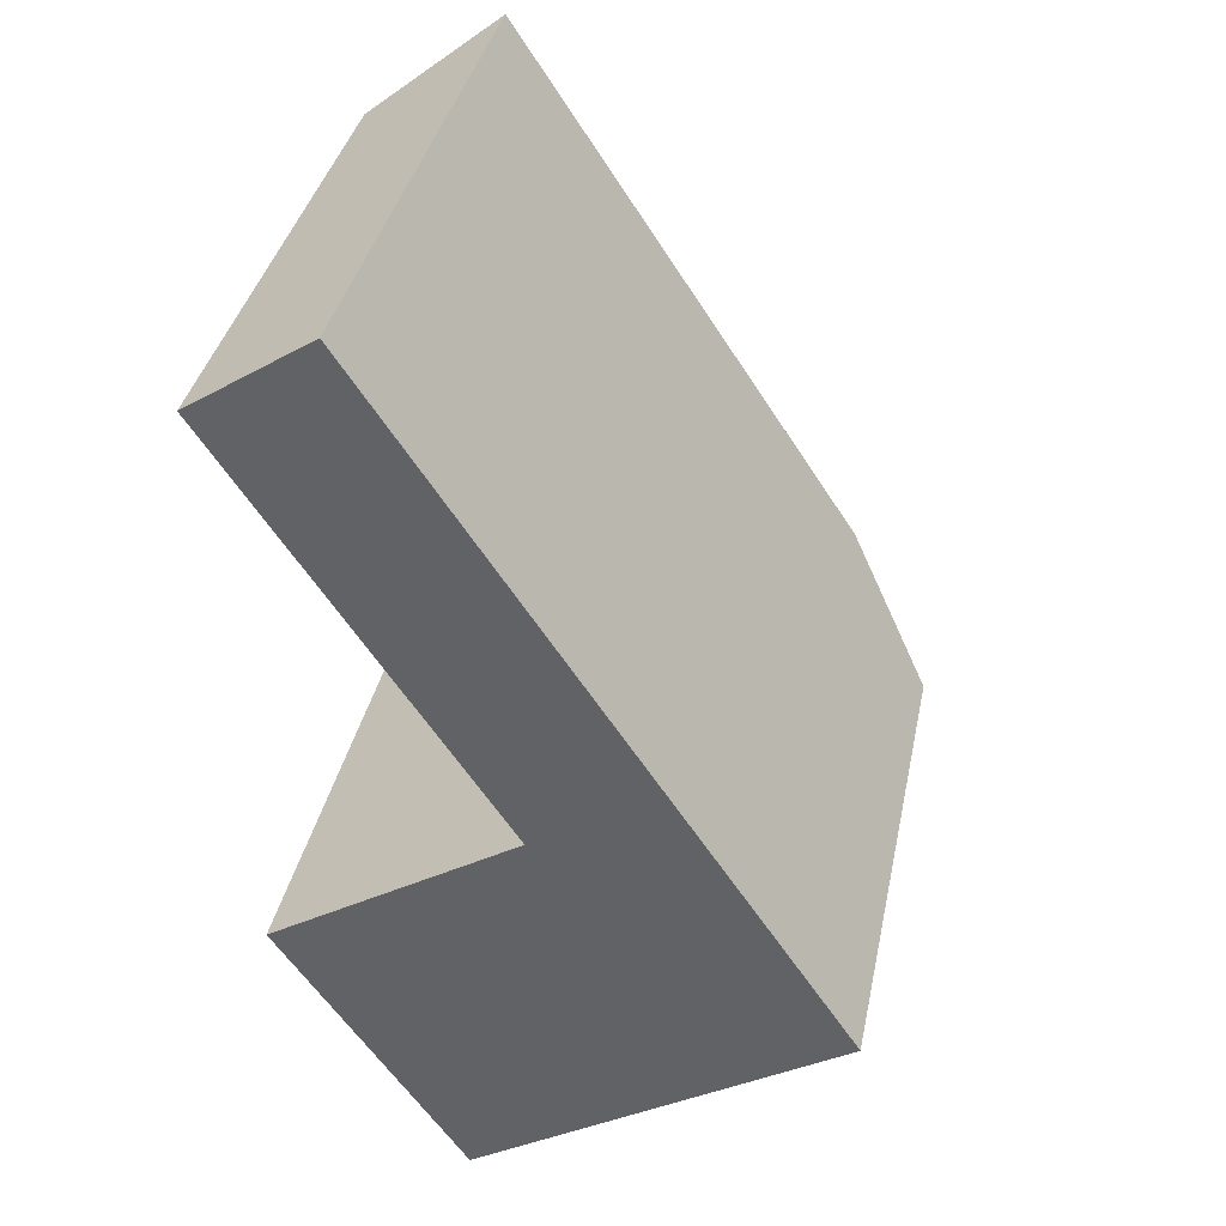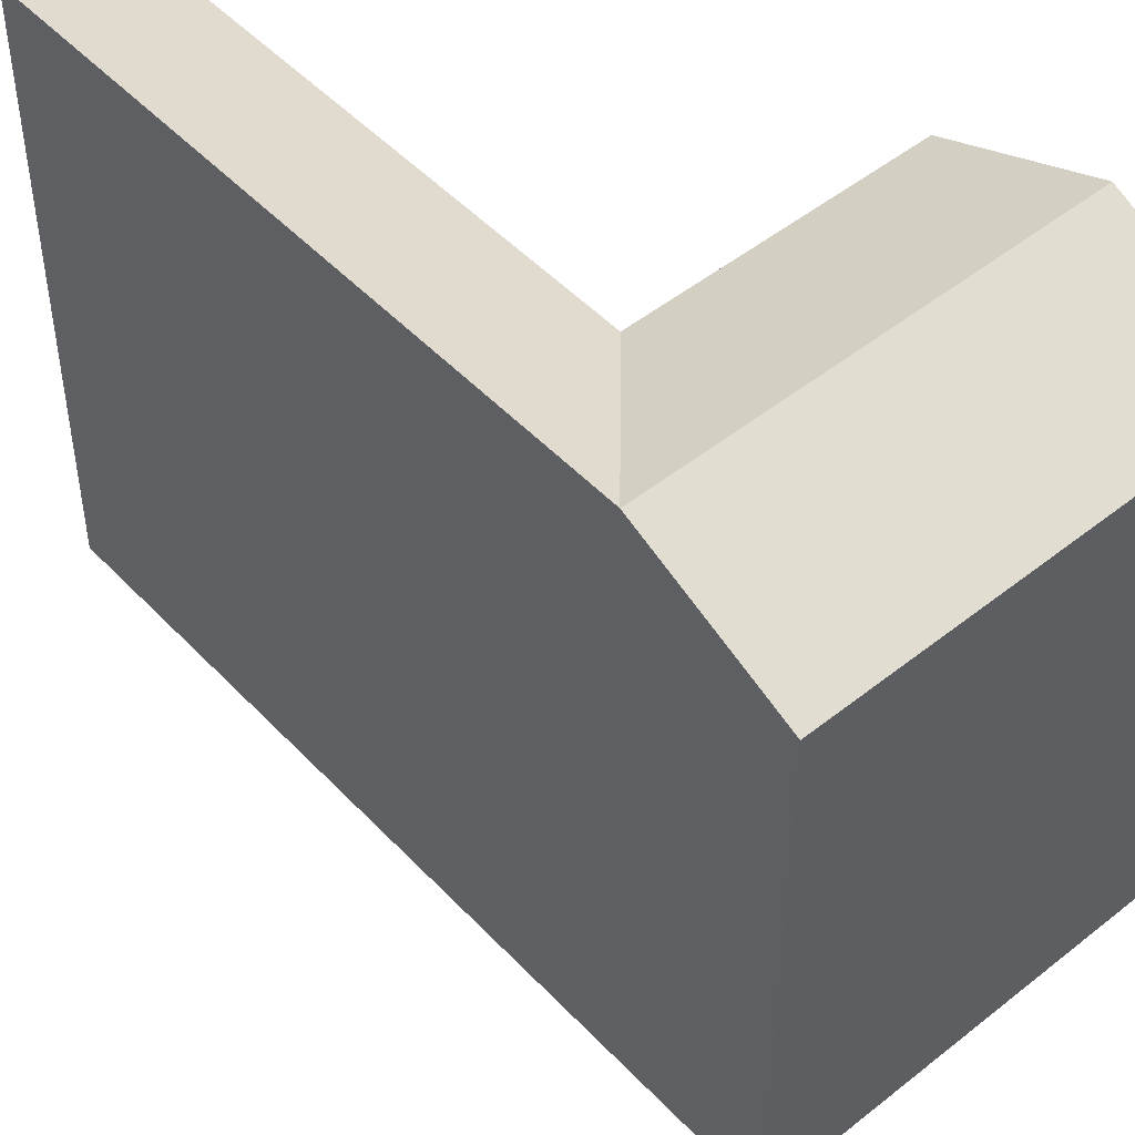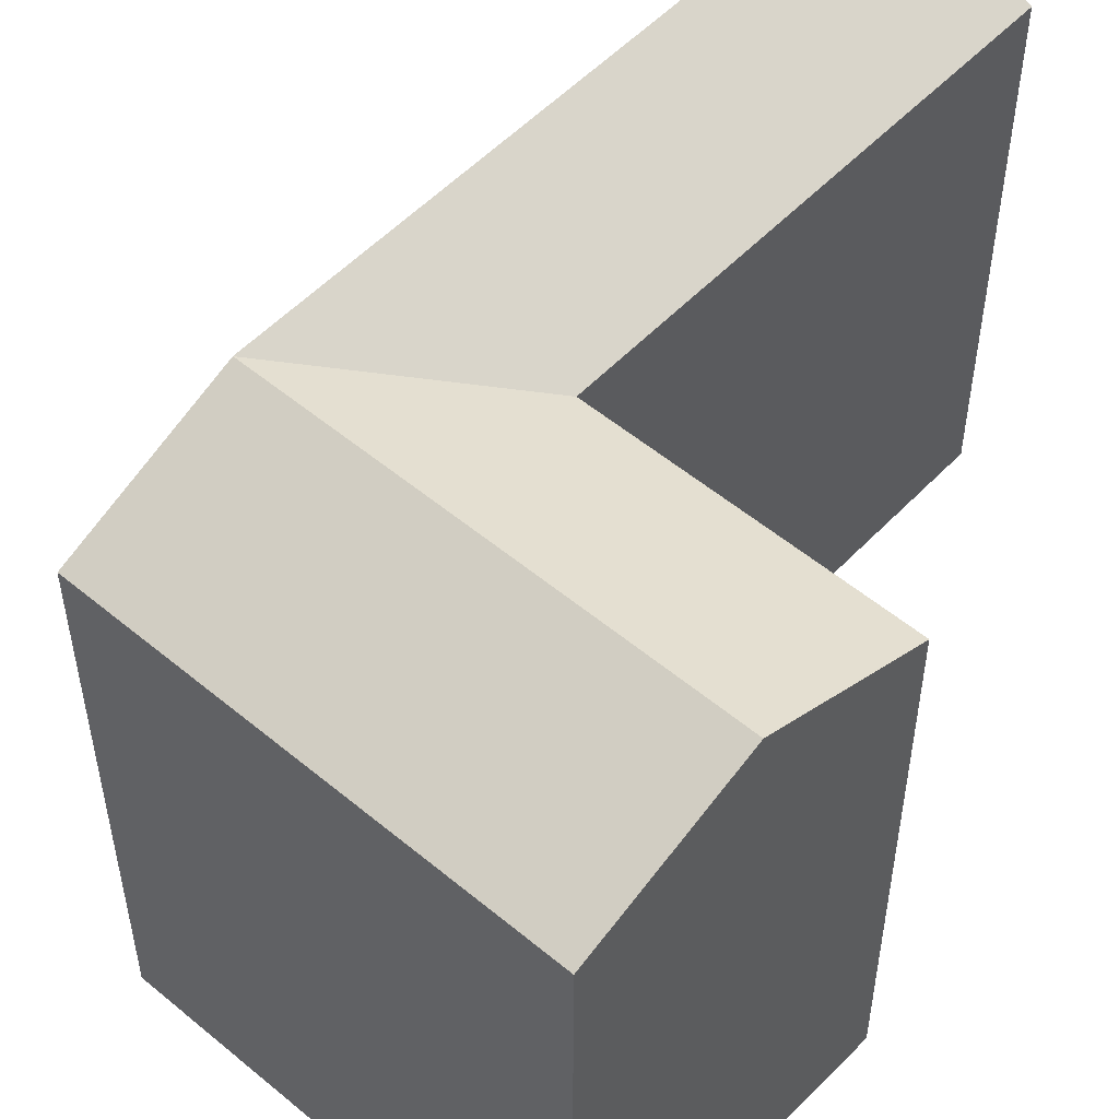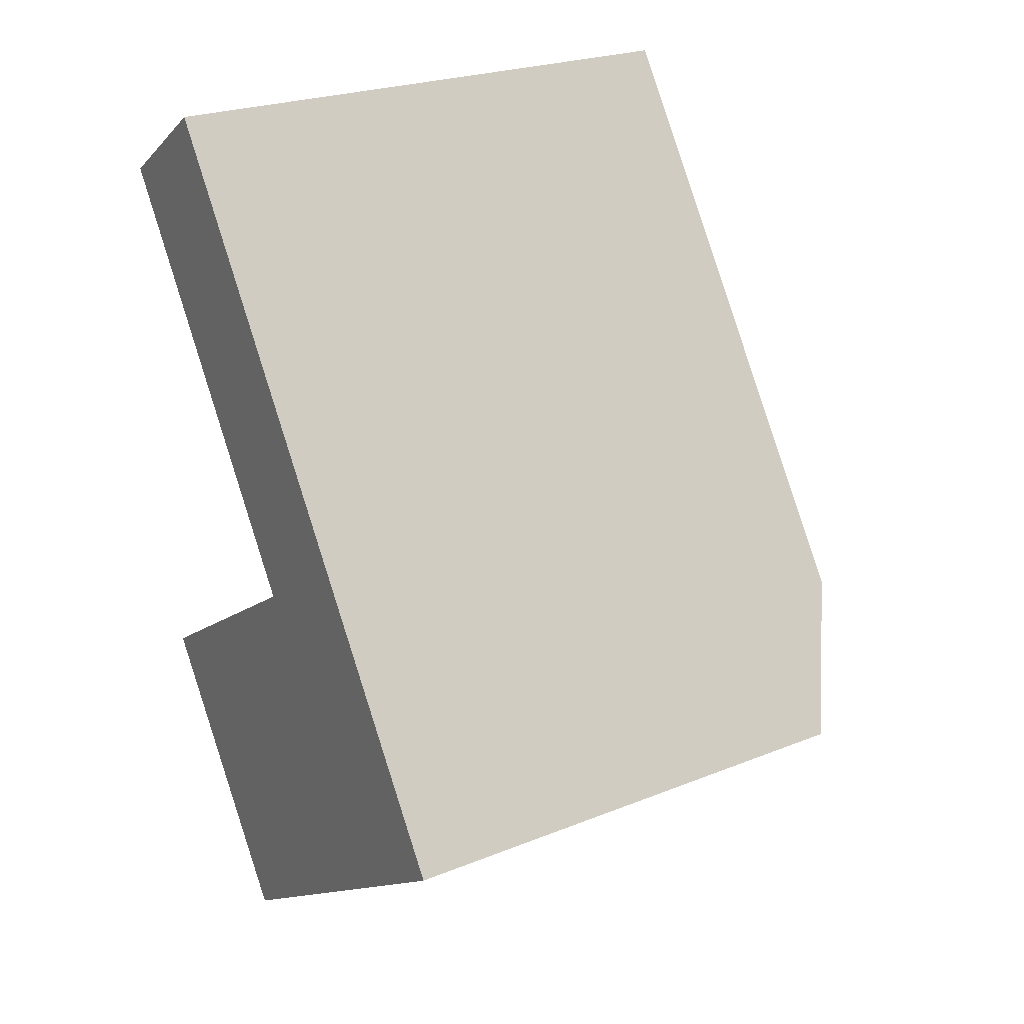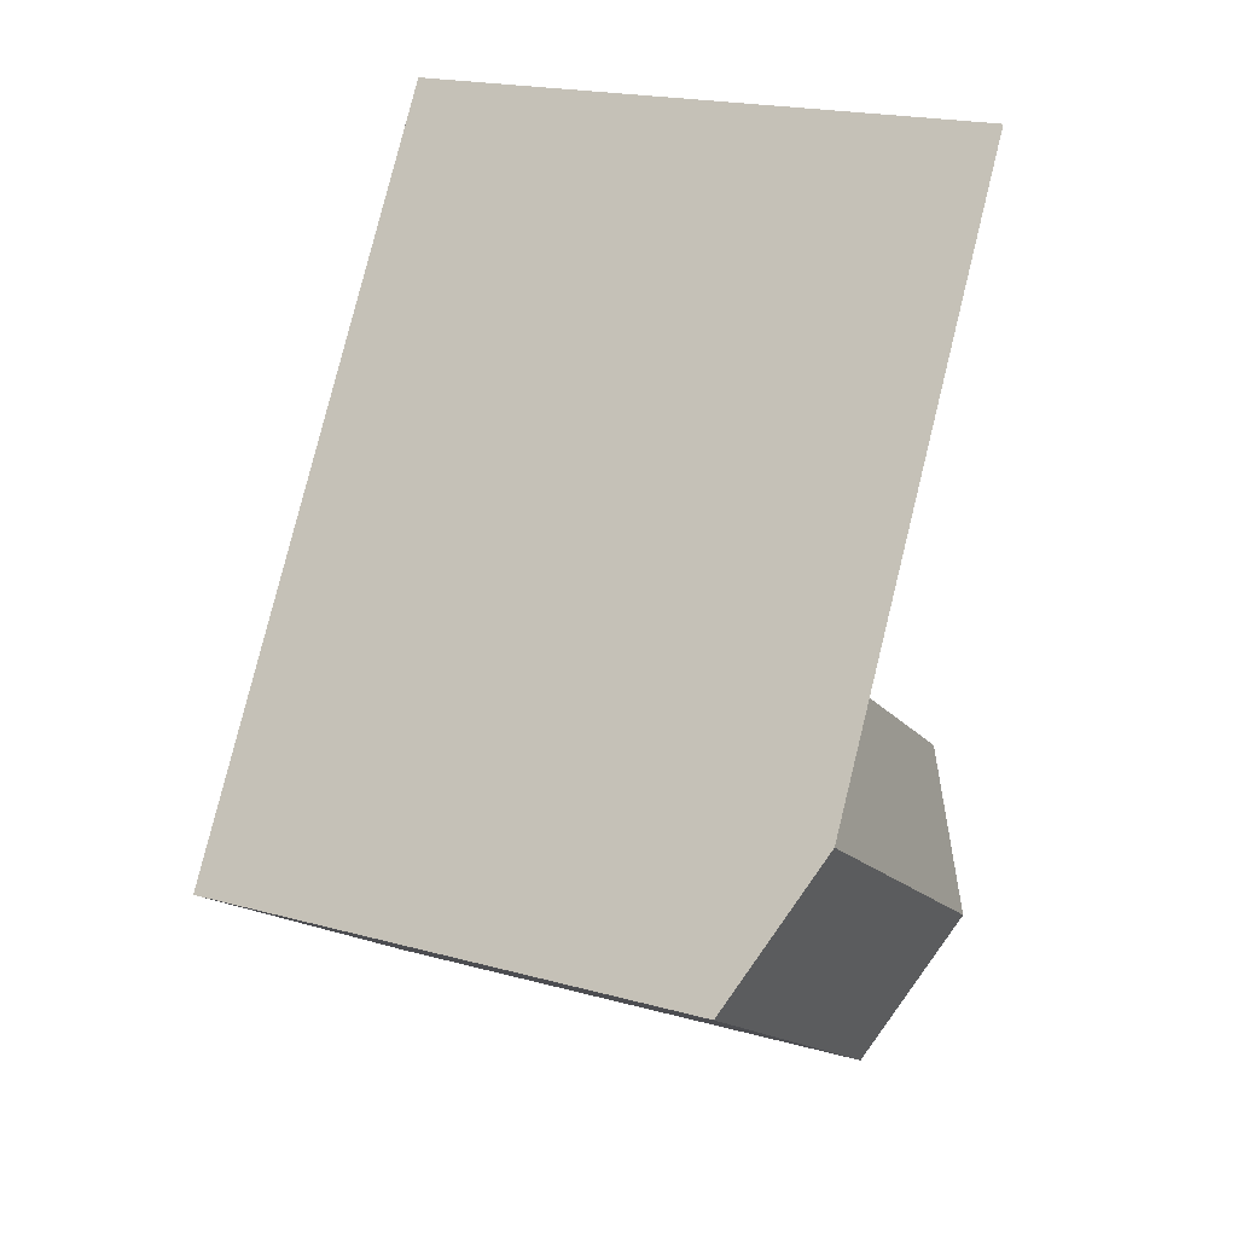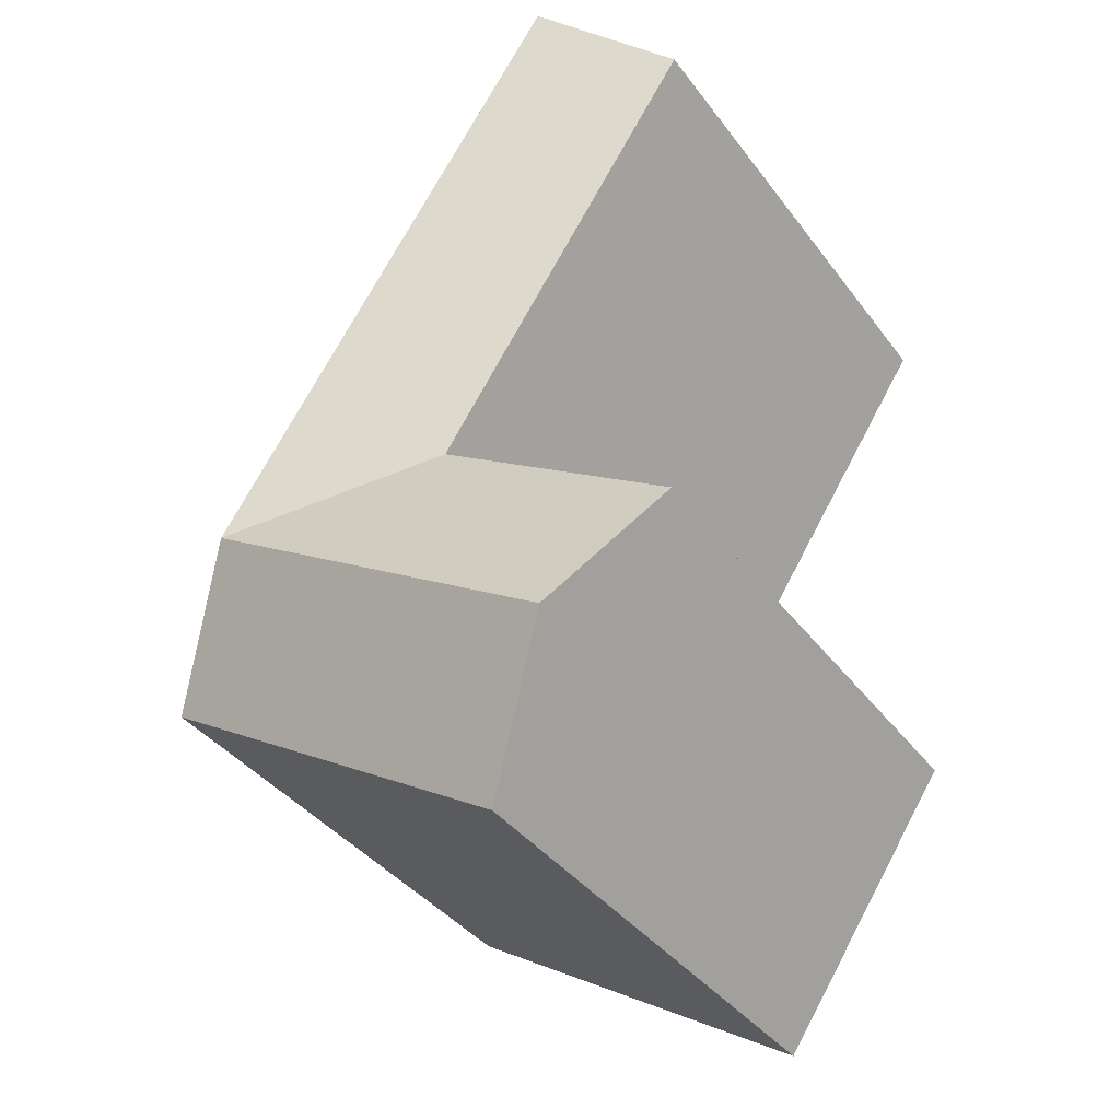
<metadata>
{"format":"obj","ext":"obj","renderer":"f3d","projection":"perspective","resolution":1024,"background":"white","views":[{"elev":37.5,"azim":11.7,"up":"+Z"},{"elev":48.7,"azim":105.7,"up":"+Y"},{"elev":53.8,"azim":-171.1,"up":"+Y"},{"elev":24.2,"azim":56.4,"up":"+Z"},{"elev":20.9,"azim":115.9,"up":"+Z"},{"elev":-39.1,"azim":-147.1,"up":"+Z"}]}
</metadata>
<code>
v  19.01 23.34 -18.31
v  17.67 20.63 -26.76
v  14.15 23.34 -21.42
v  22.53 20.63 -23.64
v  10.63 20.63 -16.09
v  15.49 23.34 -12.98
v  4.802 23.34 3.204
v  0.0004407 20.63 -0.0006529
v  4.514 23.34 -27.6
v  0.9187 20.63 -22.31
v  8.109 20.63 -32.89
v  15.49 7.944e-16 -12.97
v  17.67 1.638e-15 -26.76
v  22.53 1.448e-15 -23.64
v  10.63 9.852e-16 -16.09
v  0 0 0
v  4.802 -1.962e-16 3.205
v  8.108 2.014e-15 -32.89
v  0.9182 1.366e-15 -22.31
g defaultobject
f 1 2 3
f 2 1 4
f 1 5 6
f 1 3 5
f 5 7 6
f 7 5 8
f 9 5 3
f 5 9 10
f 11 3 2
f 3 11 9
f 12 13 14
f 13 12 15
f 16 12 17
f 12 16 15
f 15 18 13
f 18 15 19
f 2 14 13
f 14 2 4
f 4 12 14
f 12 4 6
f 6 4 1
f 12 7 17
f 7 12 6
f 17 8 16
f 8 17 7
f 8 15 16
f 15 8 5
f 15 10 19
f 10 15 5
f 10 18 19
f 18 10 11
f 11 10 9
f 11 13 18
f 13 11 2

</code>
